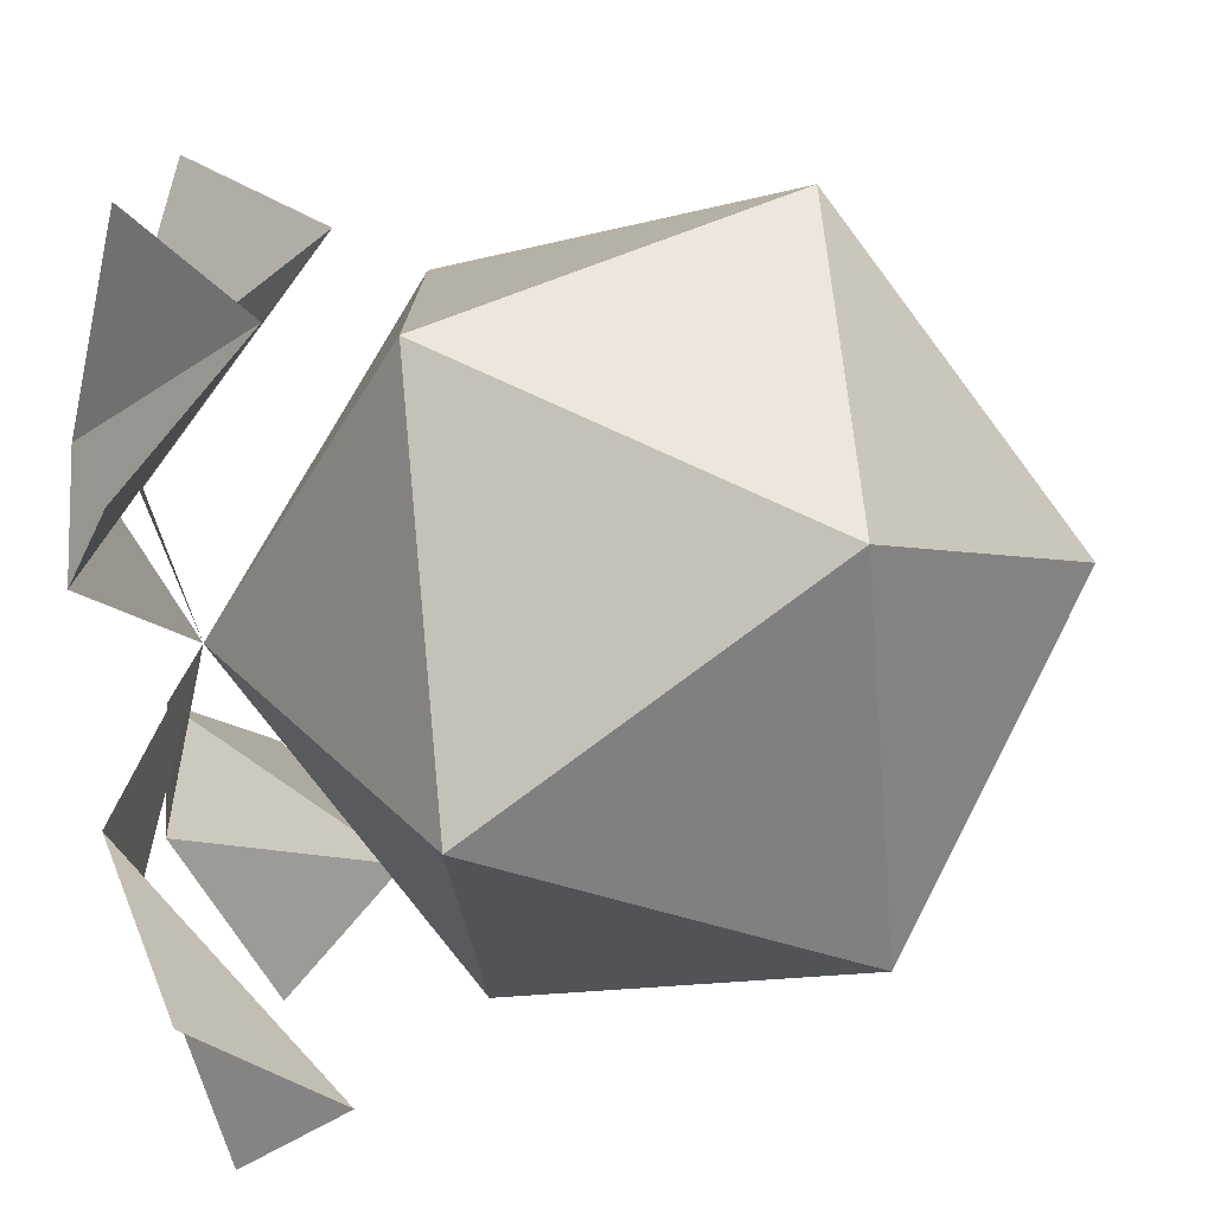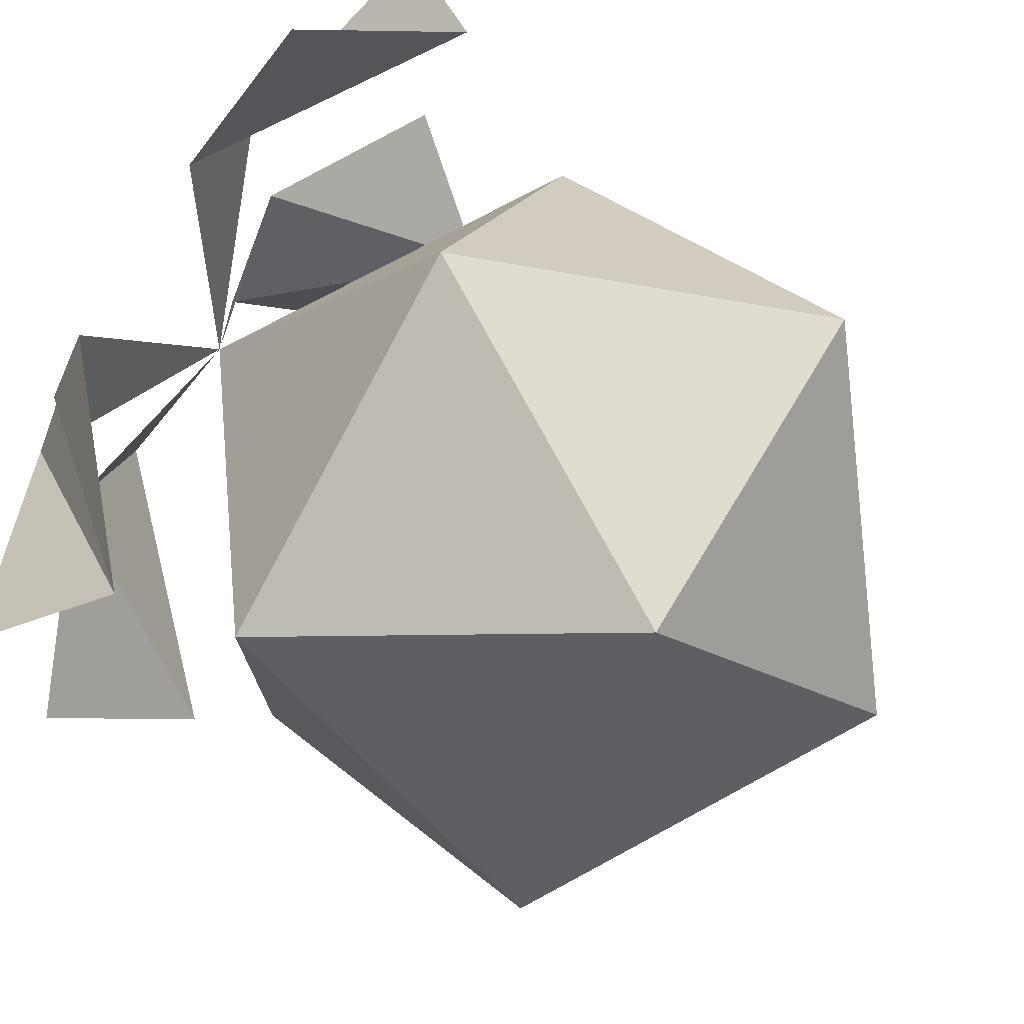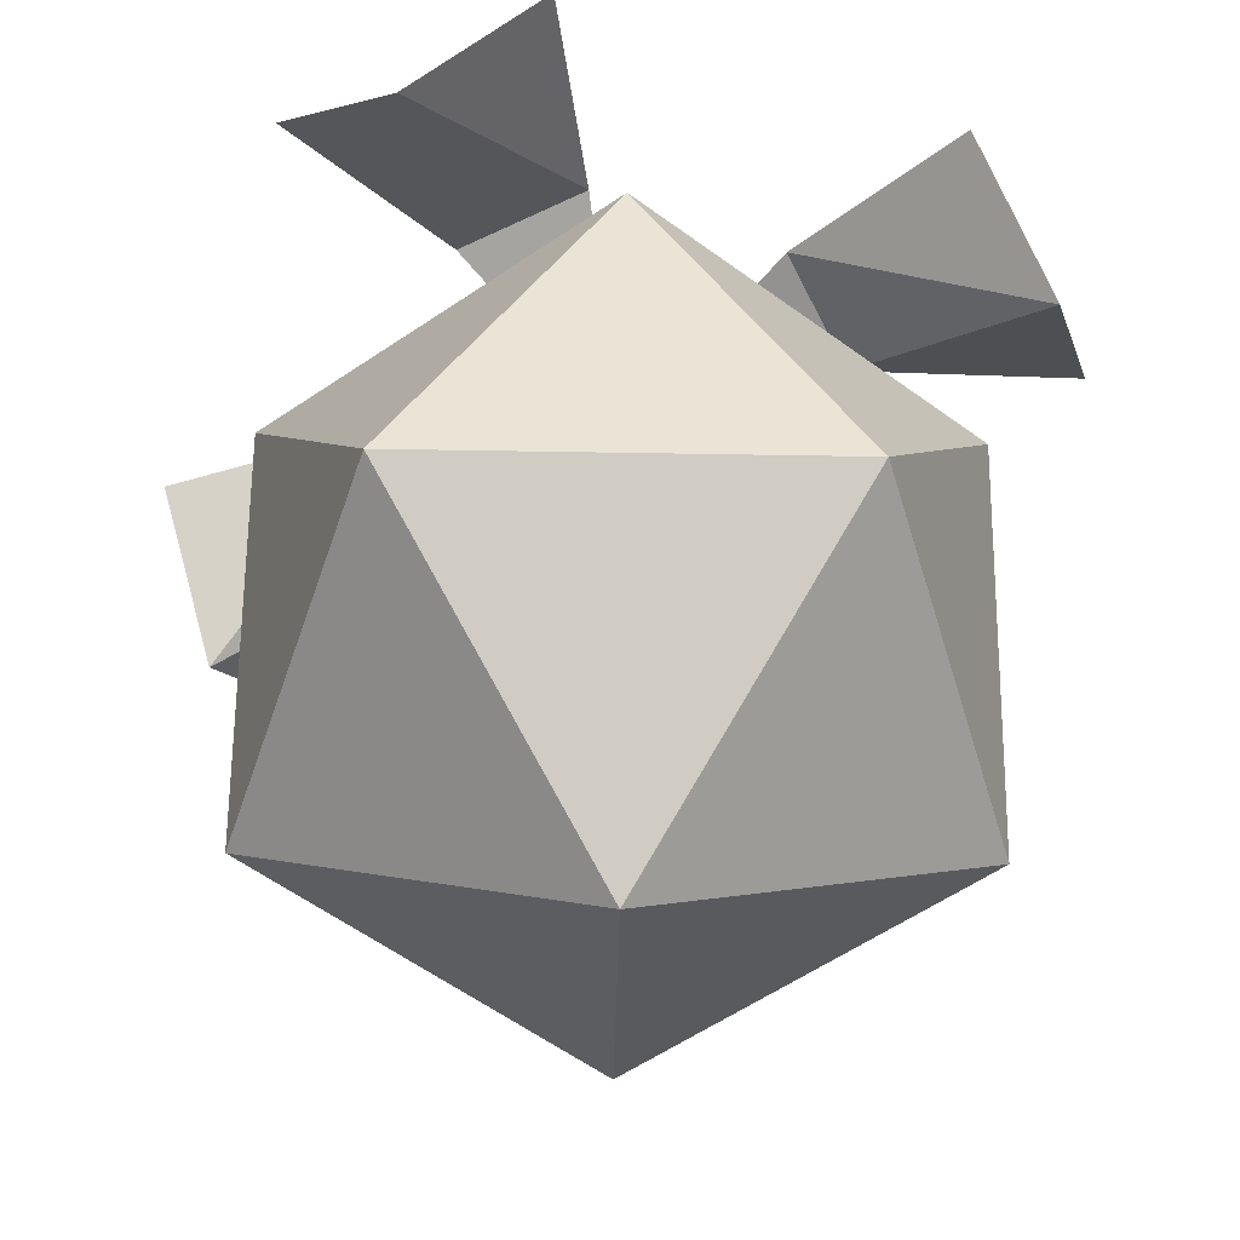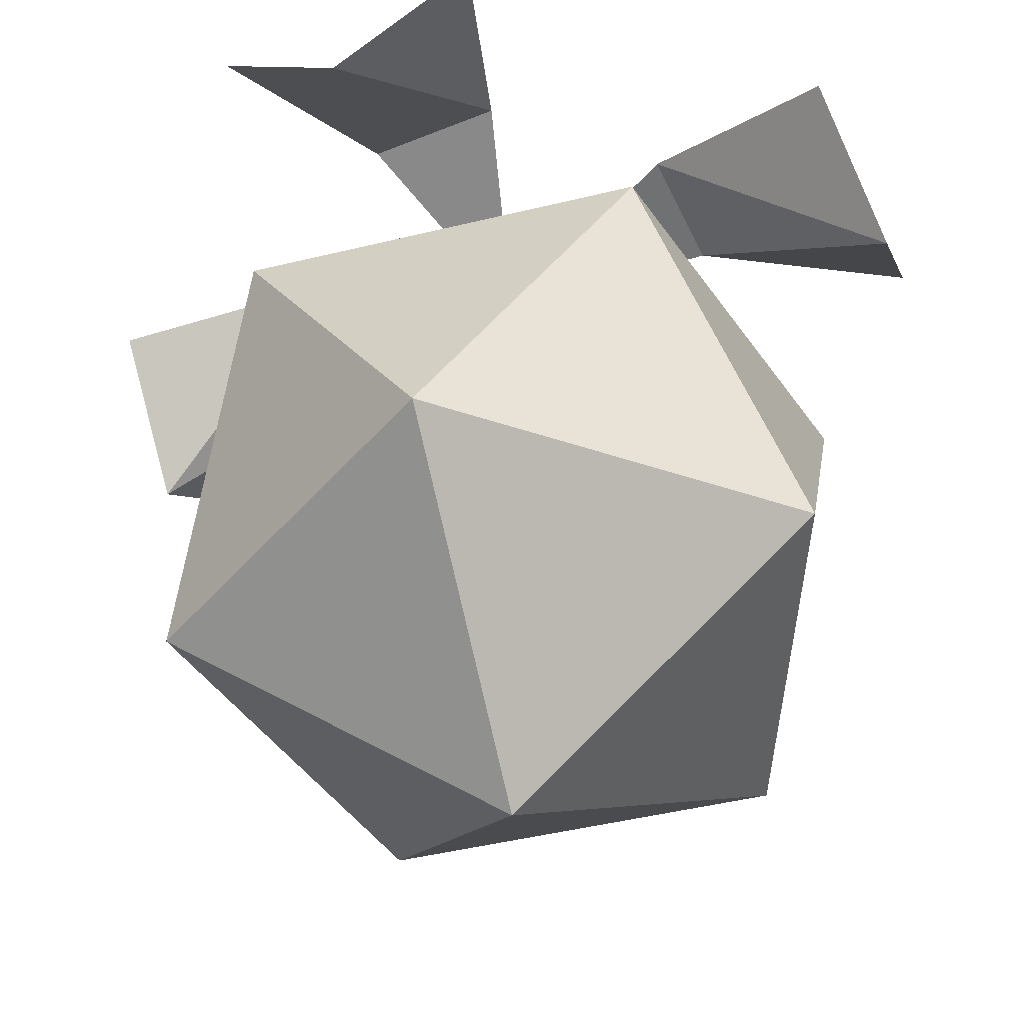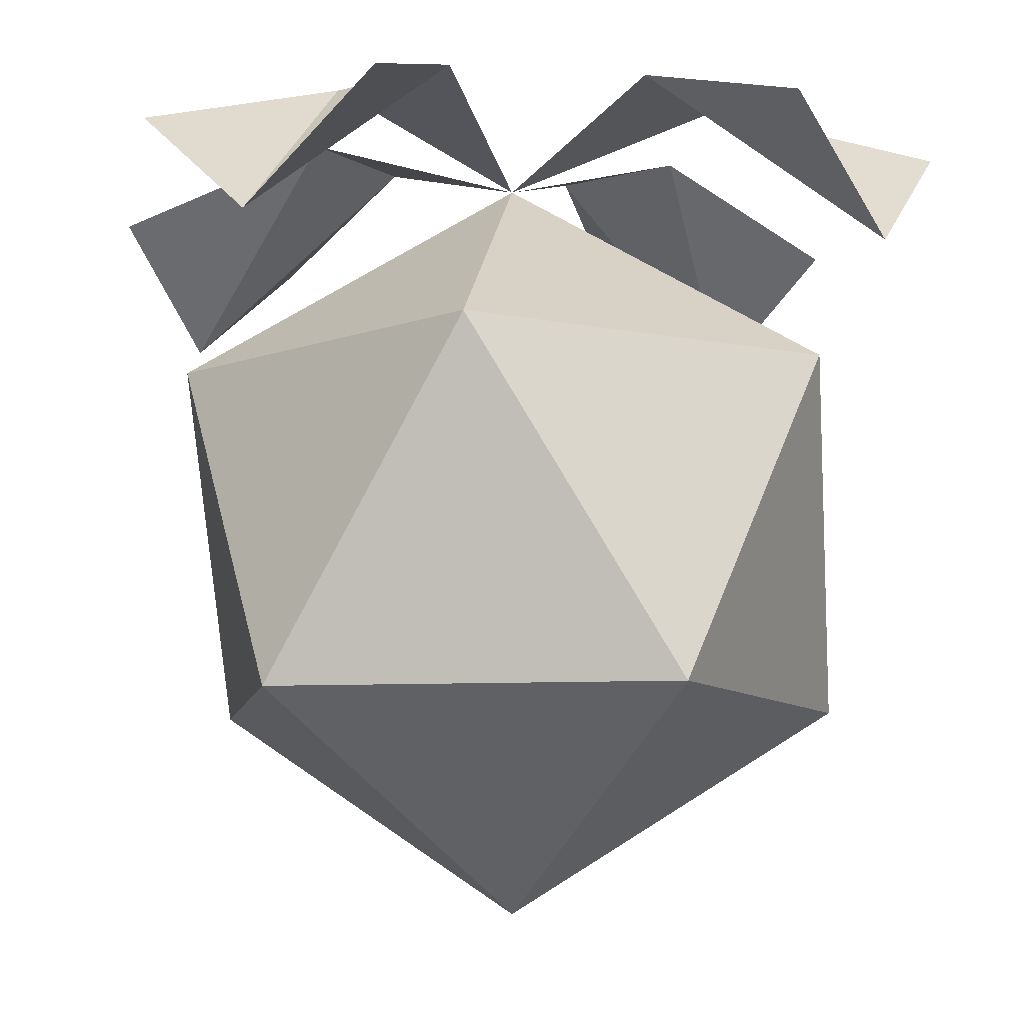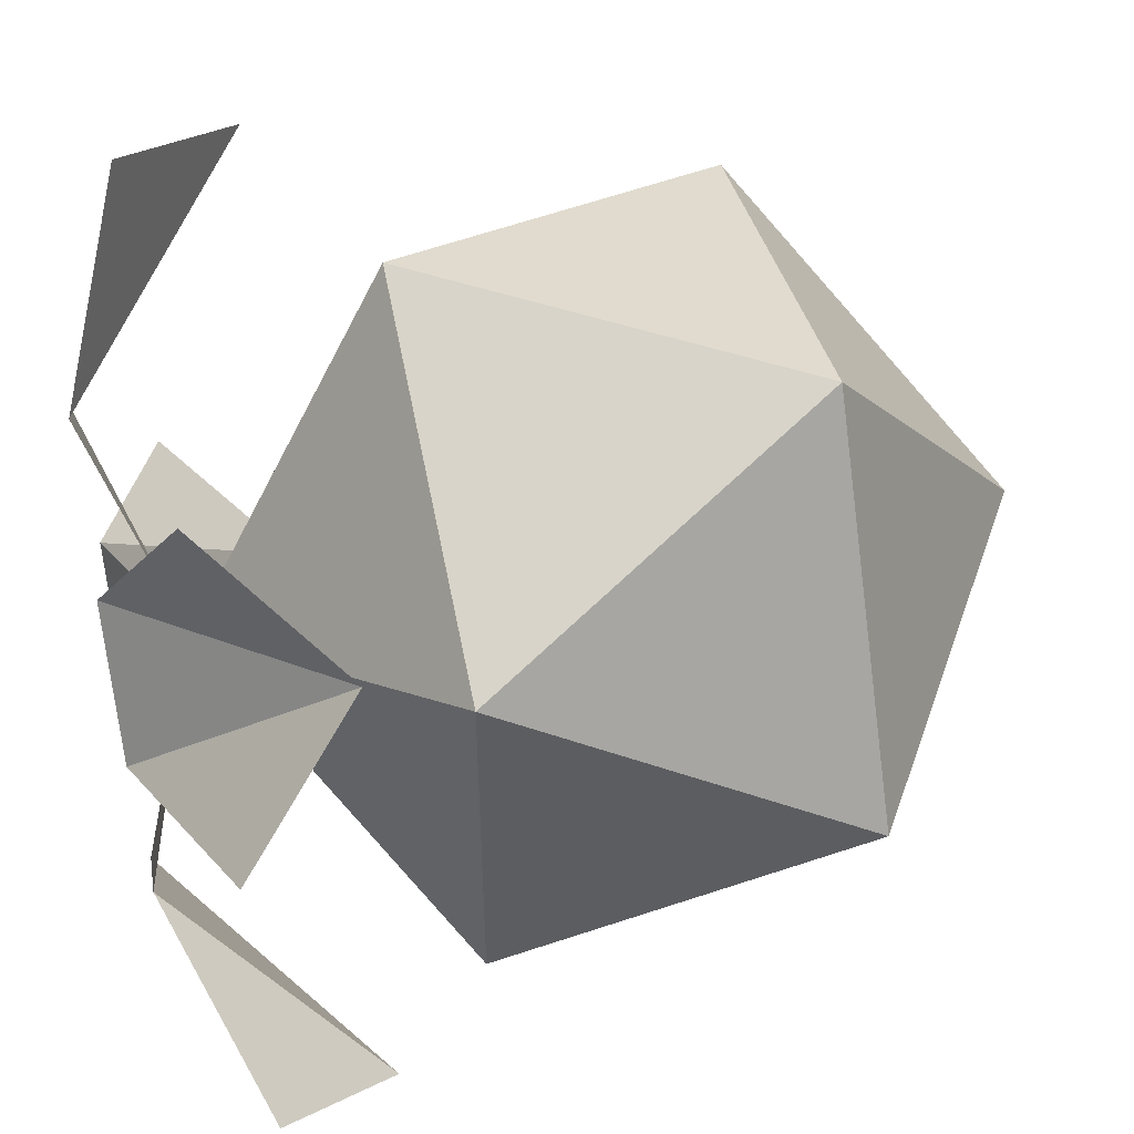
<metadata>
{"format":"obj","ext":"obj","renderer":"f3d","projection":"perspective","resolution":1024,"background":"white","views":[{"elev":-76.8,"azim":-84.7,"up":"+Z"},{"elev":75.3,"azim":-60.1,"up":"+Z"},{"elev":-58.5,"azim":161.0,"up":"+Y"},{"elev":-47.4,"azim":69.3,"up":"+Y"},{"elev":-9.2,"azim":169.6,"up":"+Y"},{"elev":52.6,"azim":-102.4,"up":"+Z"}]}
</metadata>
<code>
o Icosphere
v 0 -0.1079 0
v 0.07807 -0.04825 0.05672
v -0.02982 -0.04825 0.09177
v -0.0965 -0.04825 0
v -0.02982 -0.04825 -0.09177
v 0.07807 -0.04825 -0.05672
v 0.02982 0.04825 0.09177
v -0.07807 0.04825 0.05672
v -0.07807 0.04825 -0.05672
v 0.02982 0.04825 -0.09177
v 0.0965 0.04825 0
v 0 0.1079 0
v -0.08772 0.0741 0.08772
v 0.08772 0.0741 0.08772
v -0.08772 0.0741 -0.08772
v 0.08772 0.0741 -0.08772
v -0.05636 0.1278 -0.02818
v 0.05636 0.1278 0.02818
v 0 0.107 0
v -0.1127 0.107 0.05636
v 0.1127 0.107 0.05636
v 0.1127 0.107 -0.05636
v -0.1127 0.107 -0.05636
v -0.05636 0.107 -0.1127
v -0.05636 0.107 0.1127
v 0.02818 0.1274 -0.05636
v 0.05636 0.1274 -0.02818
v 0.05636 0.107 0.1127
v 0.05636 0.107 -0.1127
v -0.02818 0.1278 0.05636
v -0.05636 0.1278 0.02818
v -0.02818 0.1278 -0.05636
v 0.02818 0.1278 0.05636
f 1 2 3
f 2 1 6
f 1 3 4
f 1 4 5
f 1 5 6
f 2 6 11
f 3 2 7
f 4 3 8
f 5 4 9
f 6 5 10
f 2 11 7
f 3 7 8
f 4 8 9
f 5 9 10
f 6 10 11
f 7 11 12
f 8 7 12
f 9 8 12
f 10 9 12
f 11 10 12
f 33 18 12
f 27 26 16
f 31 30 13
f 31 12 30
f 17 32 12
f 17 15 32
f 26 27 12
f 18 33 14
f 29 16 26
f 22 27 16
f 25 13 30
f 20 31 13
f 24 32 15
f 17 23 15
f 28 14 33
f 21 18 14
l 19 26
l 12 29
l 19 27
l 12 22

</code>
